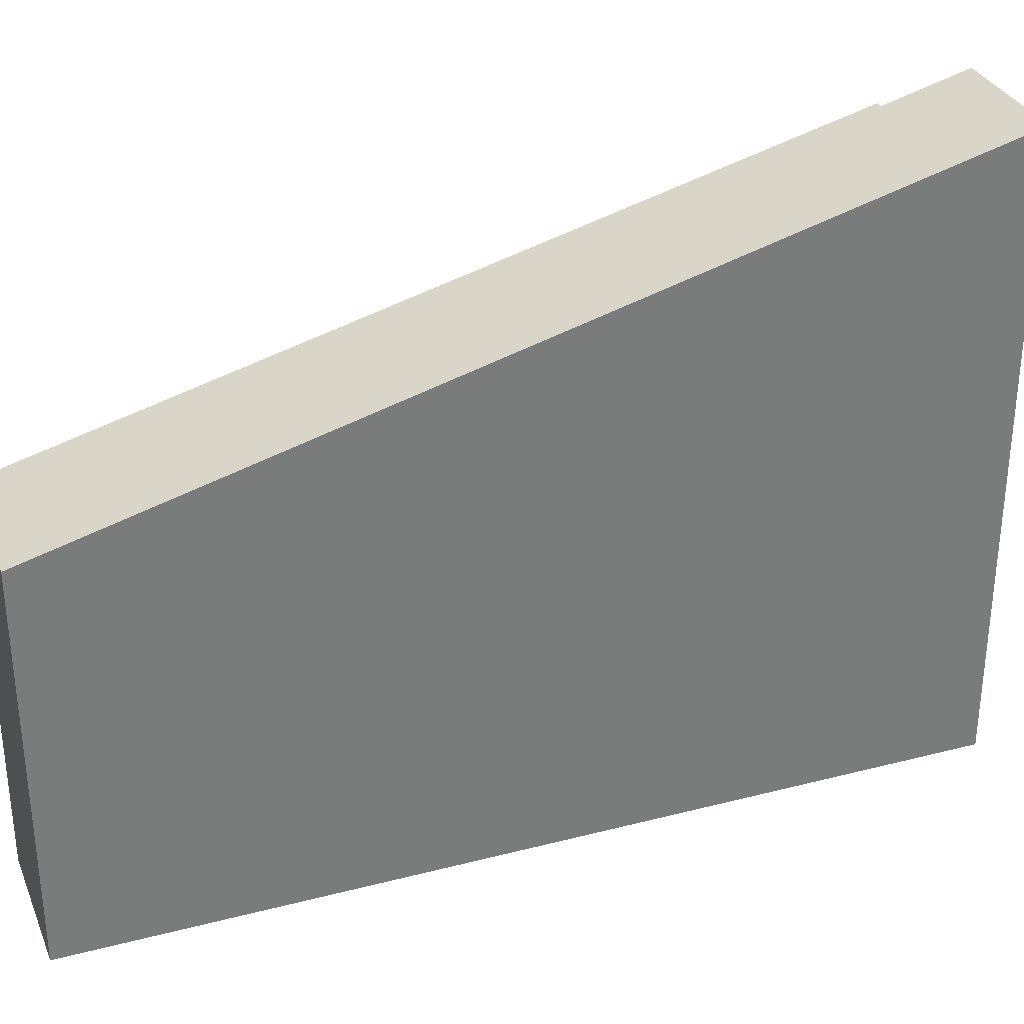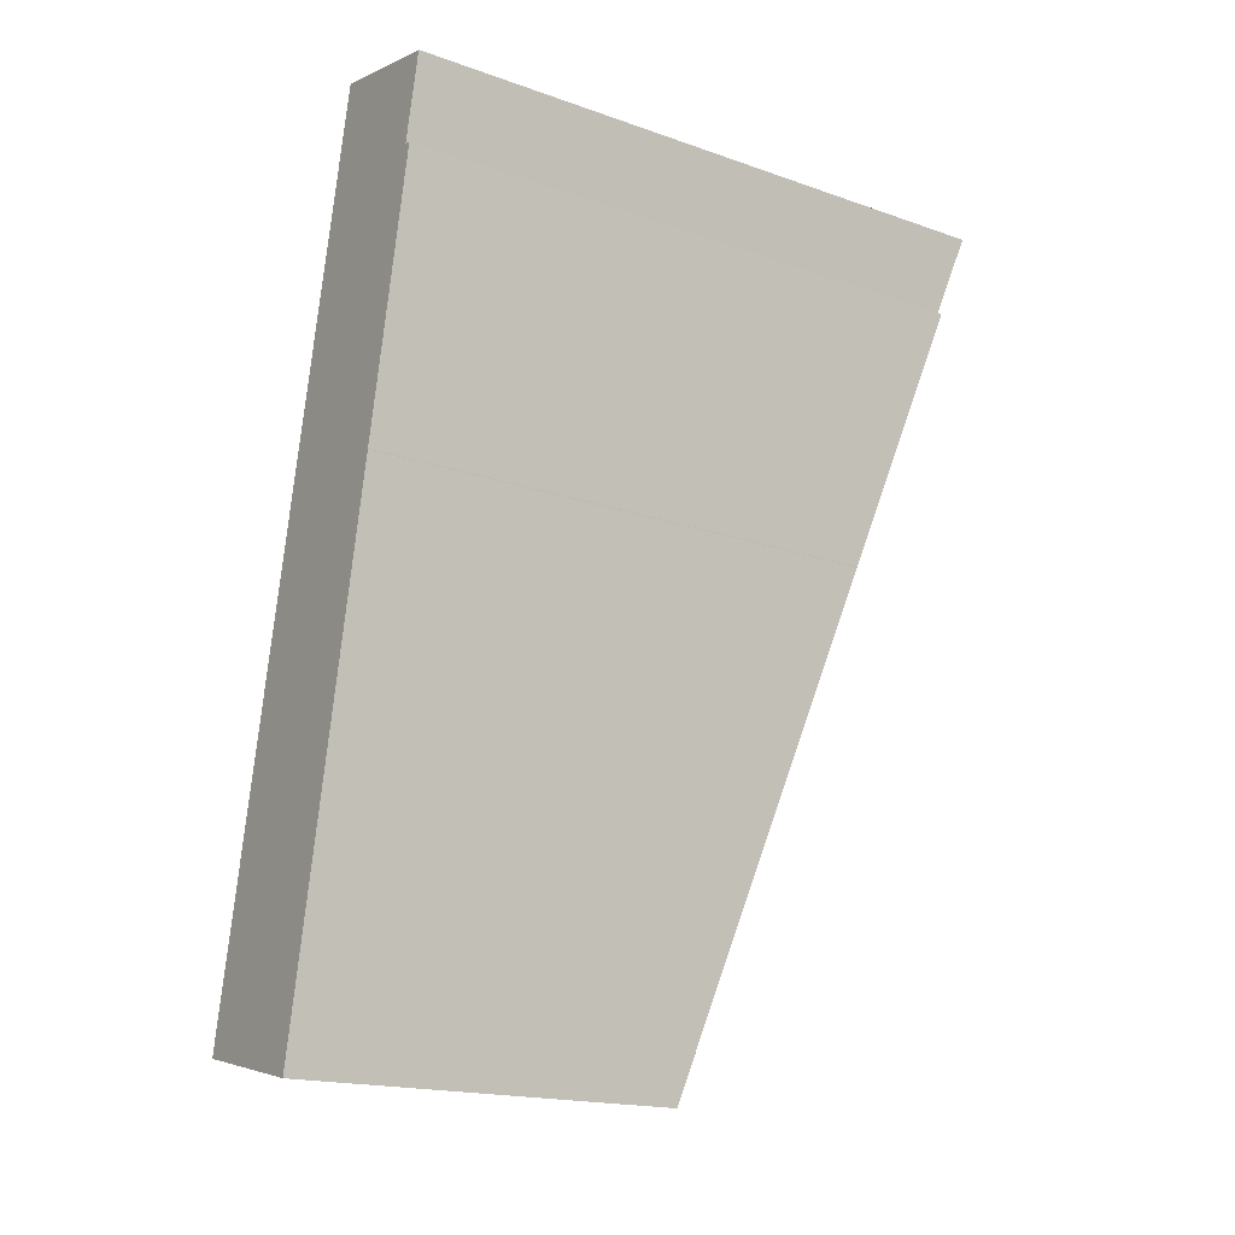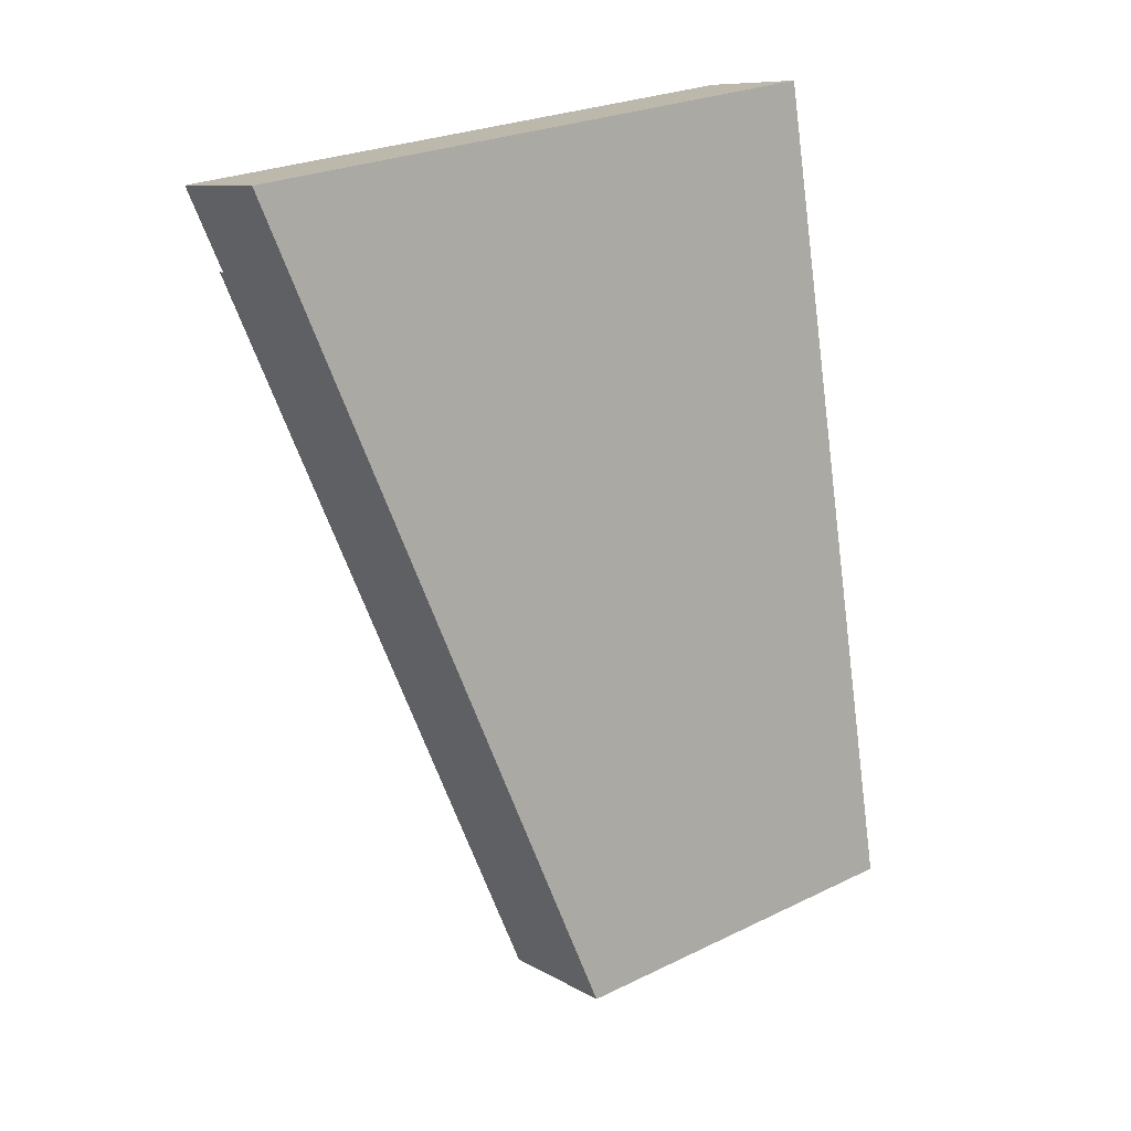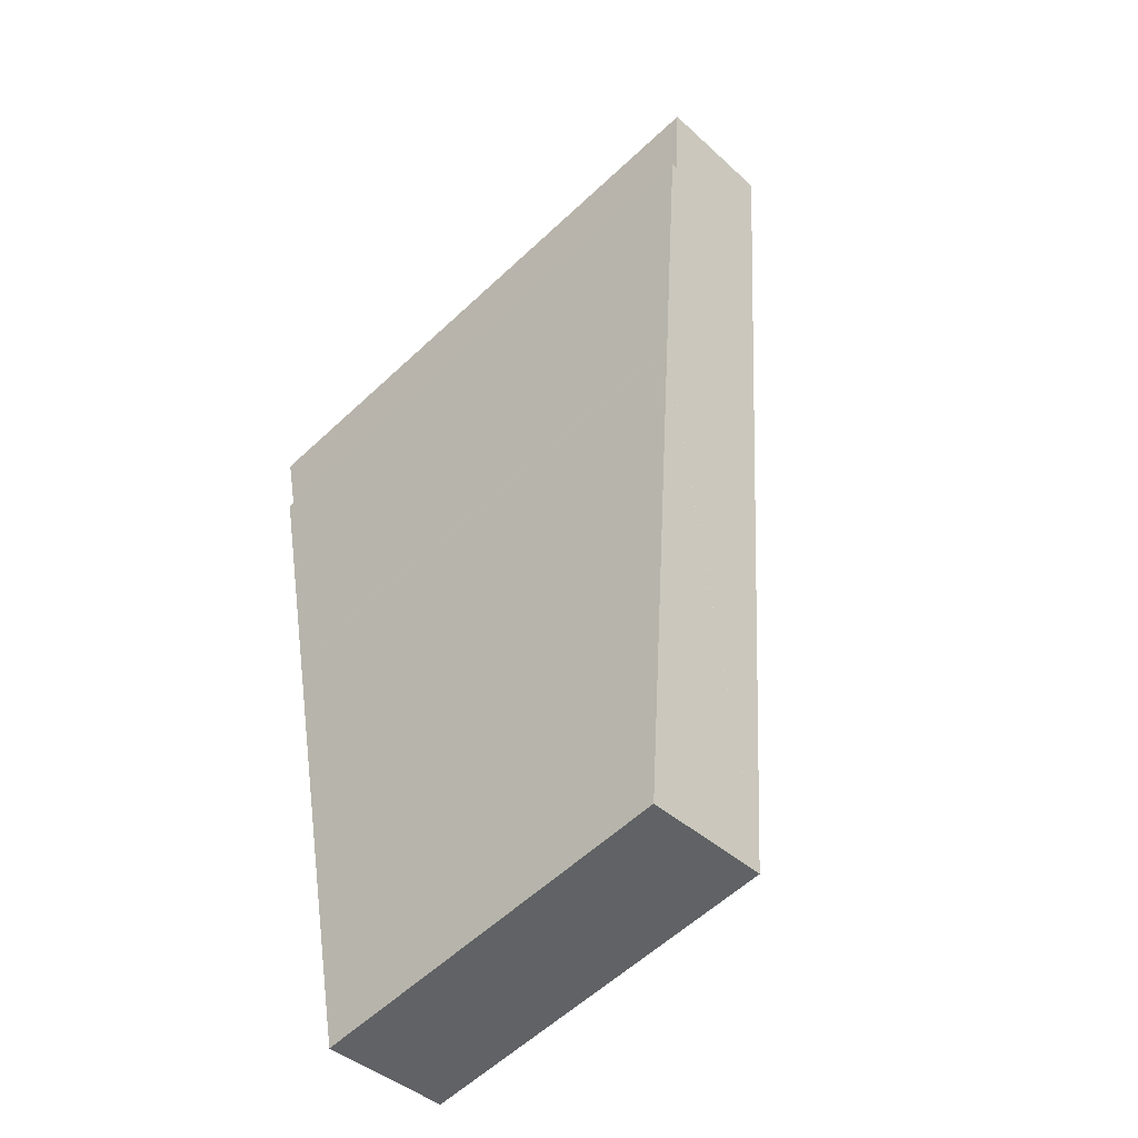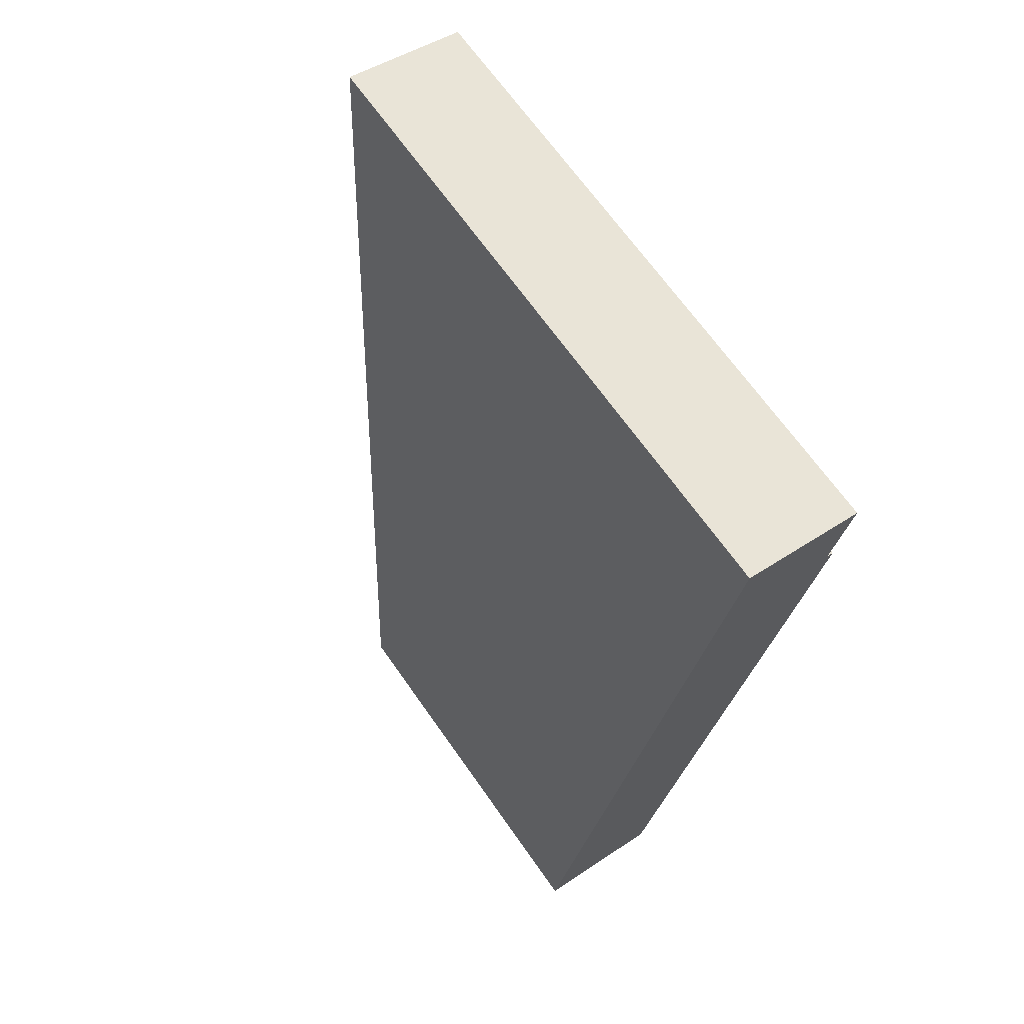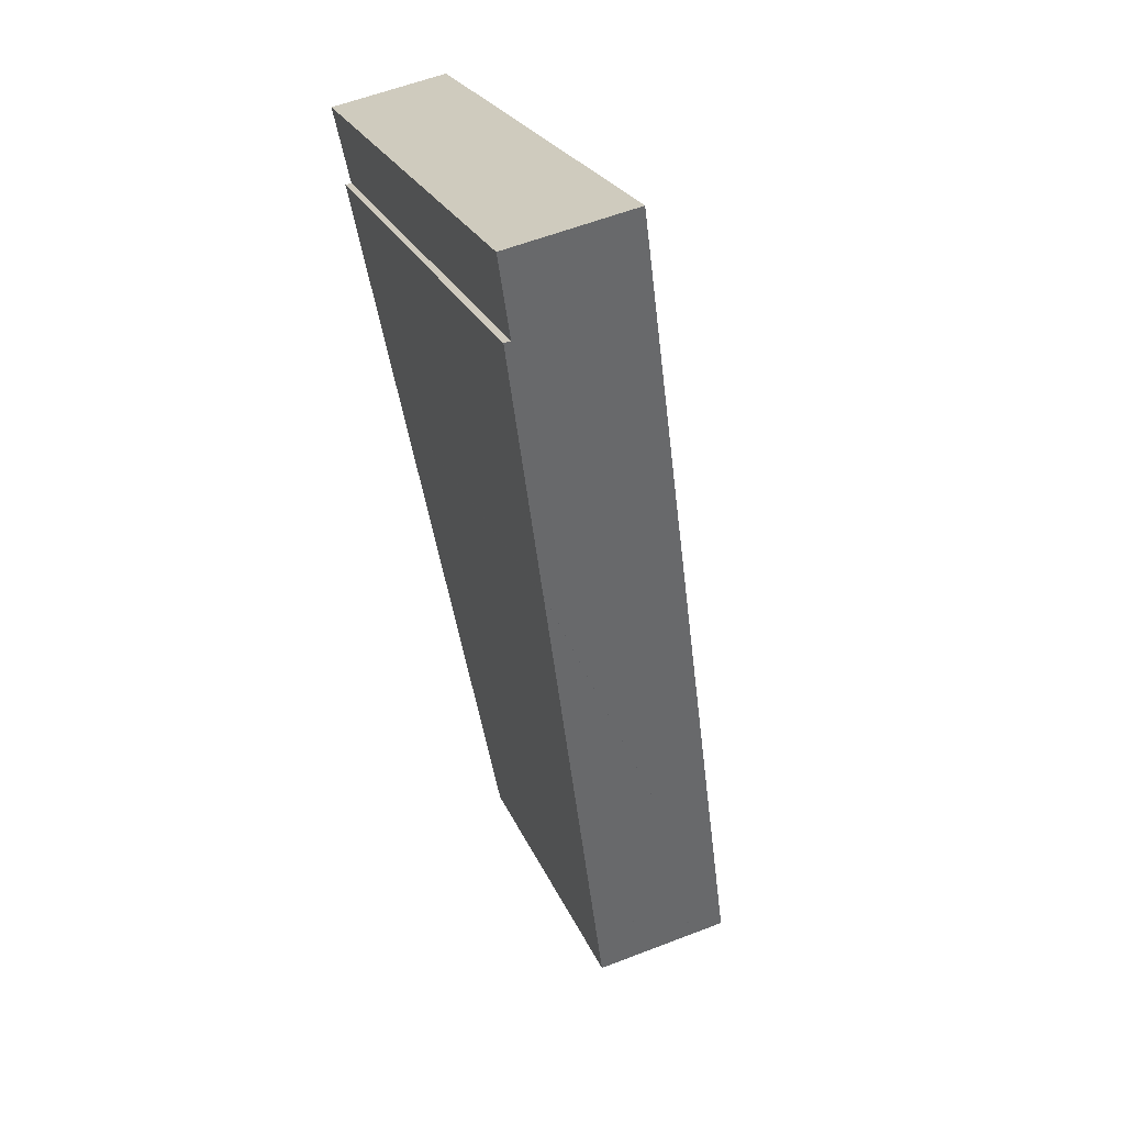
<metadata>
{"format":"obj","ext":"obj","renderer":"f3d","projection":"perspective","resolution":1024,"background":"white","views":[{"elev":32.2,"azim":-97.7,"up":"+Y"},{"elev":-18.0,"azim":55.6,"up":"+Z"},{"elev":26.1,"azim":-127.2,"up":"+Z"},{"elev":-59.1,"azim":133.8,"up":"+Z"},{"elev":68.2,"azim":-35.2,"up":"+Z"},{"elev":22.9,"azim":162.3,"up":"+Z"}]}
</metadata>
<code>
v  6.921 19.94 -1.532
v  0.011 19.94 -0.002
v  7.727 20.99 2.29
v  8.715 22.28 6.972
v  0 19.94 1.221e-15
v  12.4 27.09 24.44
v  12.4 27.09 24.46
v  11.22 31.94 43.17
v  9.36 31.84 43.17
v  9.447 31.95 43.57
v  15.83 31.94 42.13
v  14.9 30.79 37.95
v  15.24 30.79 37.88
v  6.921 9.381e-17 -1.532
v  0.011 1.225e-19 -0.002
v  0 0 0
v  9.36 -2.644e-15 43.17
v  9.447 -2.668e-15 43.57
v  15.83 -2.58e-15 42.13
v  11.22 -2.644e-15 43.17
v  15.24 -2.32e-15 37.88
v  14.9 -2.324e-15 37.95
v  12.4 -1.498e-15 24.46
v  12.4 -1.496e-15 24.44
v  8.715 -4.269e-16 6.972
v  7.727 -1.402e-16 2.29
g defaultobject
f 1 2 3
f 4 5 6
f 5 4 3
f 5 3 2
f 7 6 5
f 8 9 10
f 9 8 5
f 5 8 11
f 5 11 12
f 5 12 13
f 5 13 7
f 14 2 1
f 2 14 15
f 15 5 2
f 5 15 16
f 16 9 5
f 9 16 17
f 9 17 10
f 10 17 18
f 18 8 10
f 8 18 11
f 11 18 19
f 19 18 20
f 12 21 13
f 21 12 22
f 19 12 11
f 12 19 22
f 21 7 13
f 7 21 23
f 23 6 7
f 6 23 24
f 24 4 6
f 4 24 3
f 3 24 1
f 1 24 25
f 1 25 26
f 1 26 14
f 17 20 18
f 20 17 19
f 19 17 16
f 19 16 22
f 22 16 21
f 21 16 23
f 23 16 24
f 24 16 25
f 25 16 26
f 26 16 15
f 26 15 14

</code>
